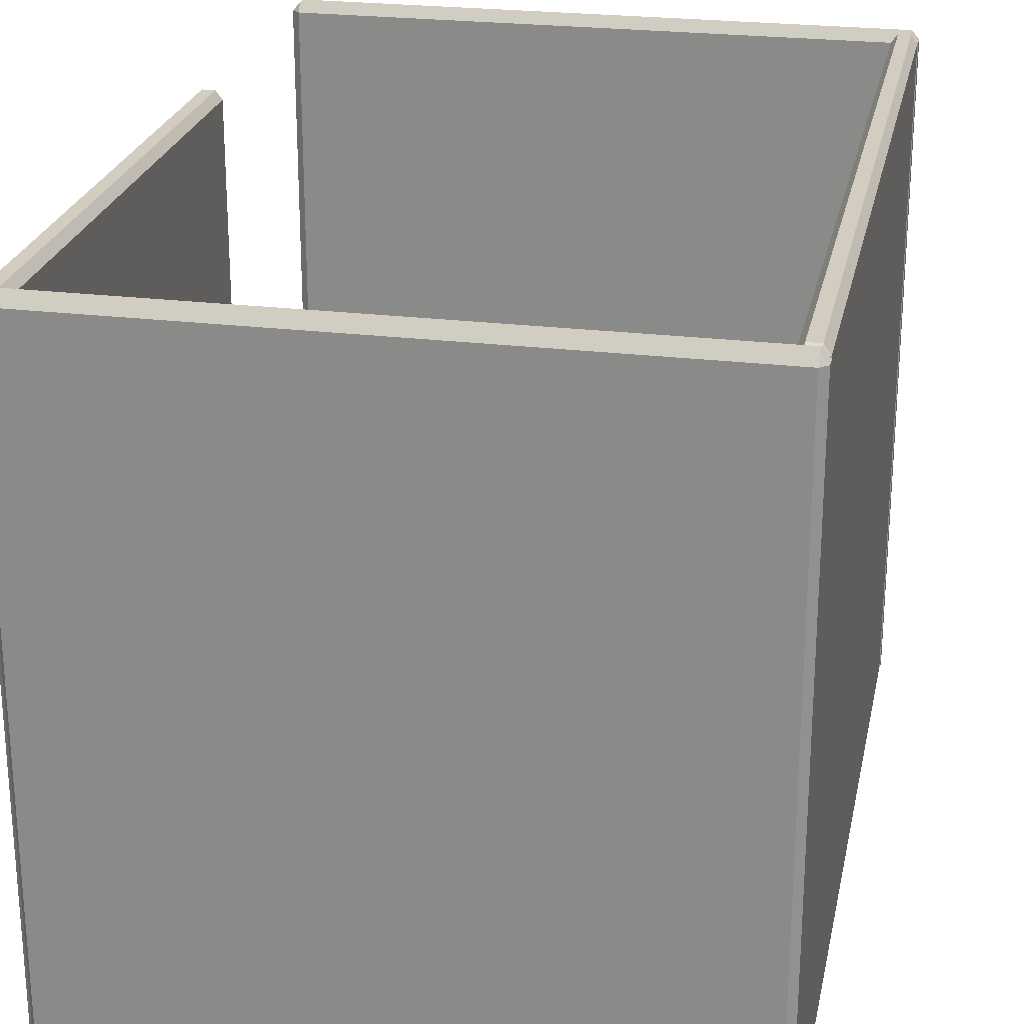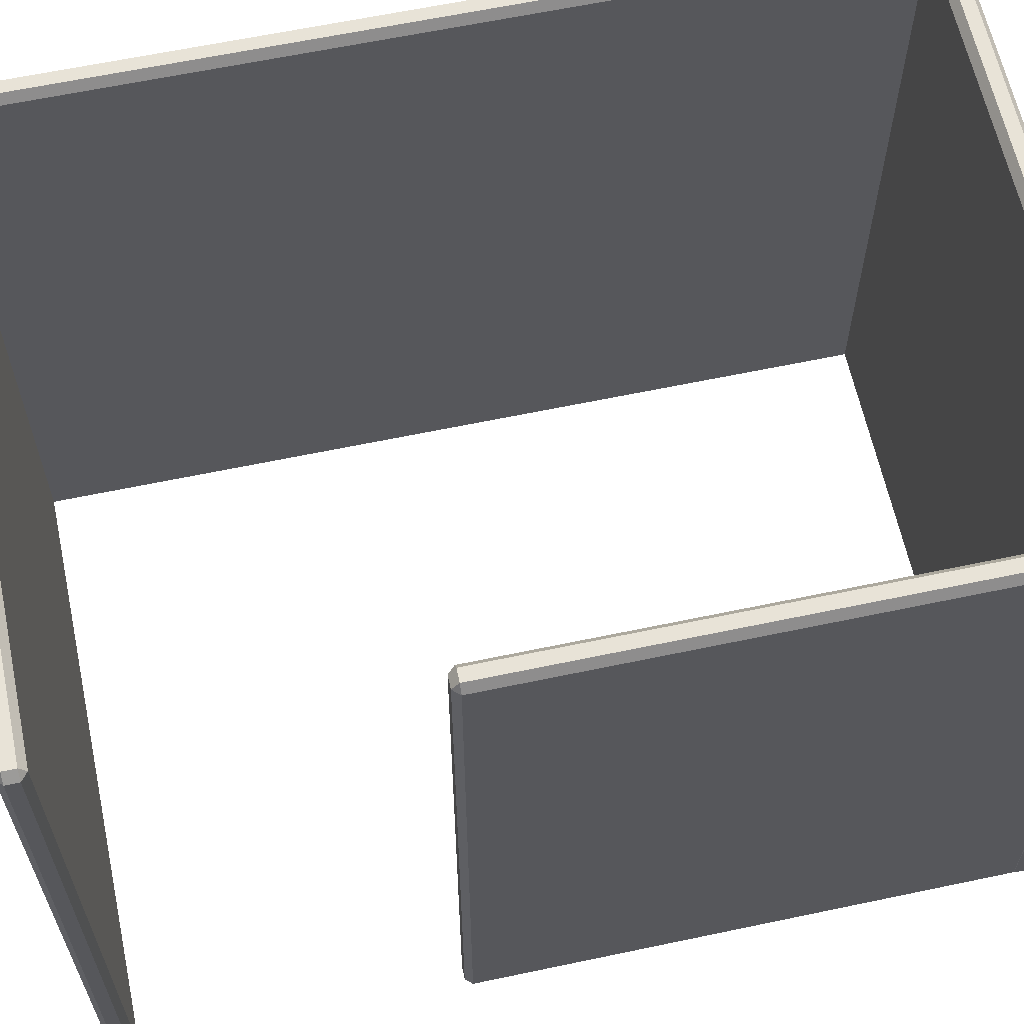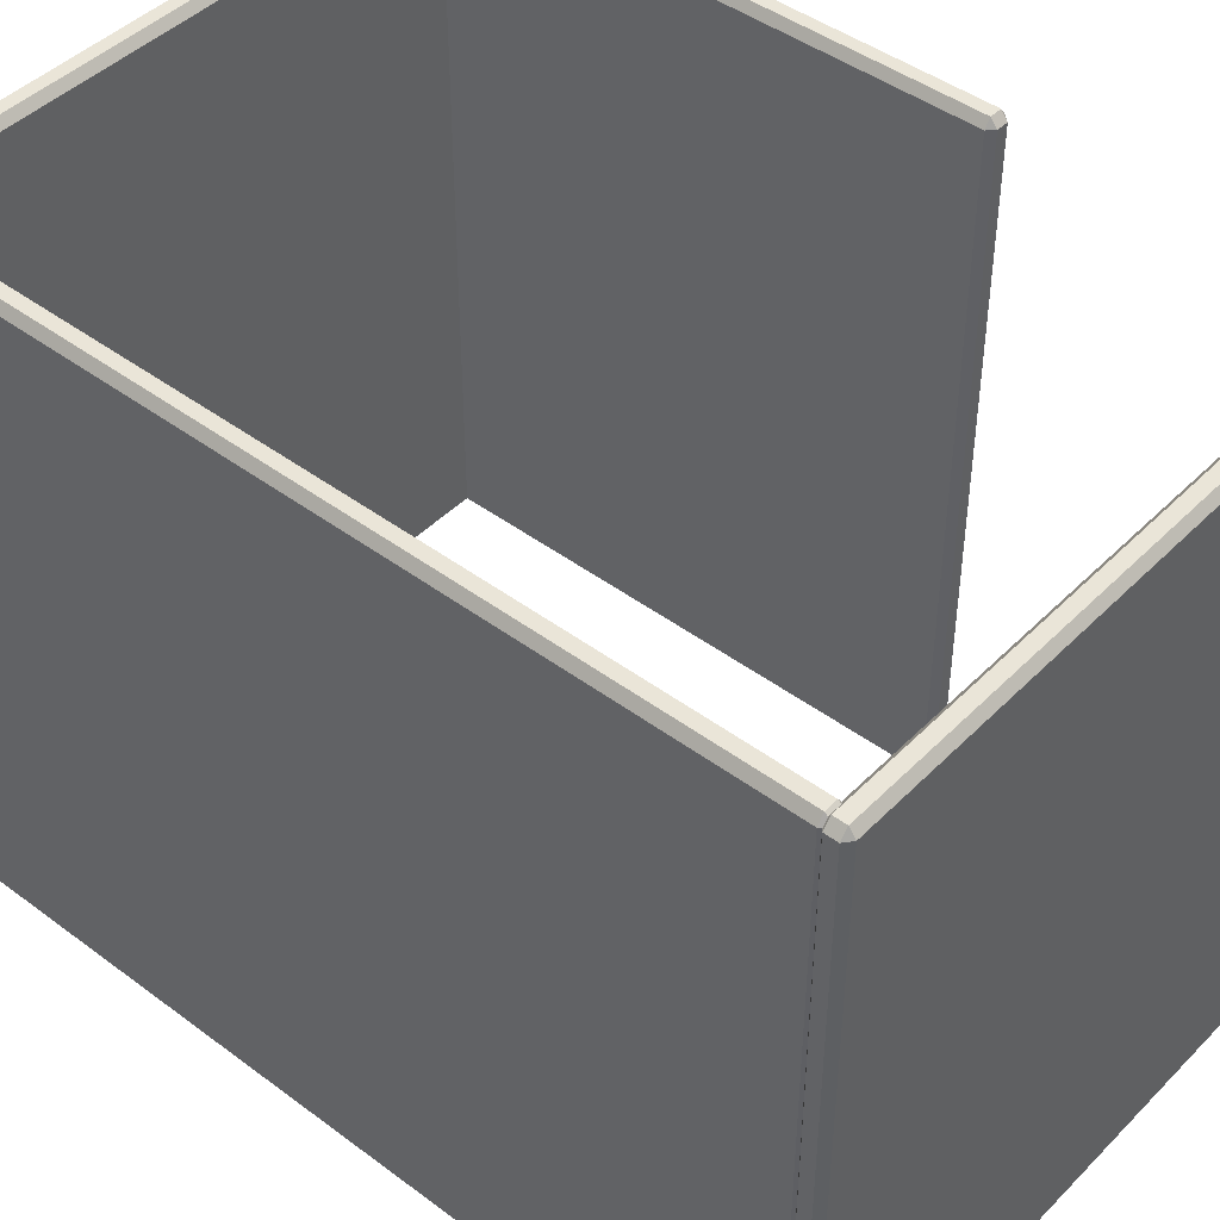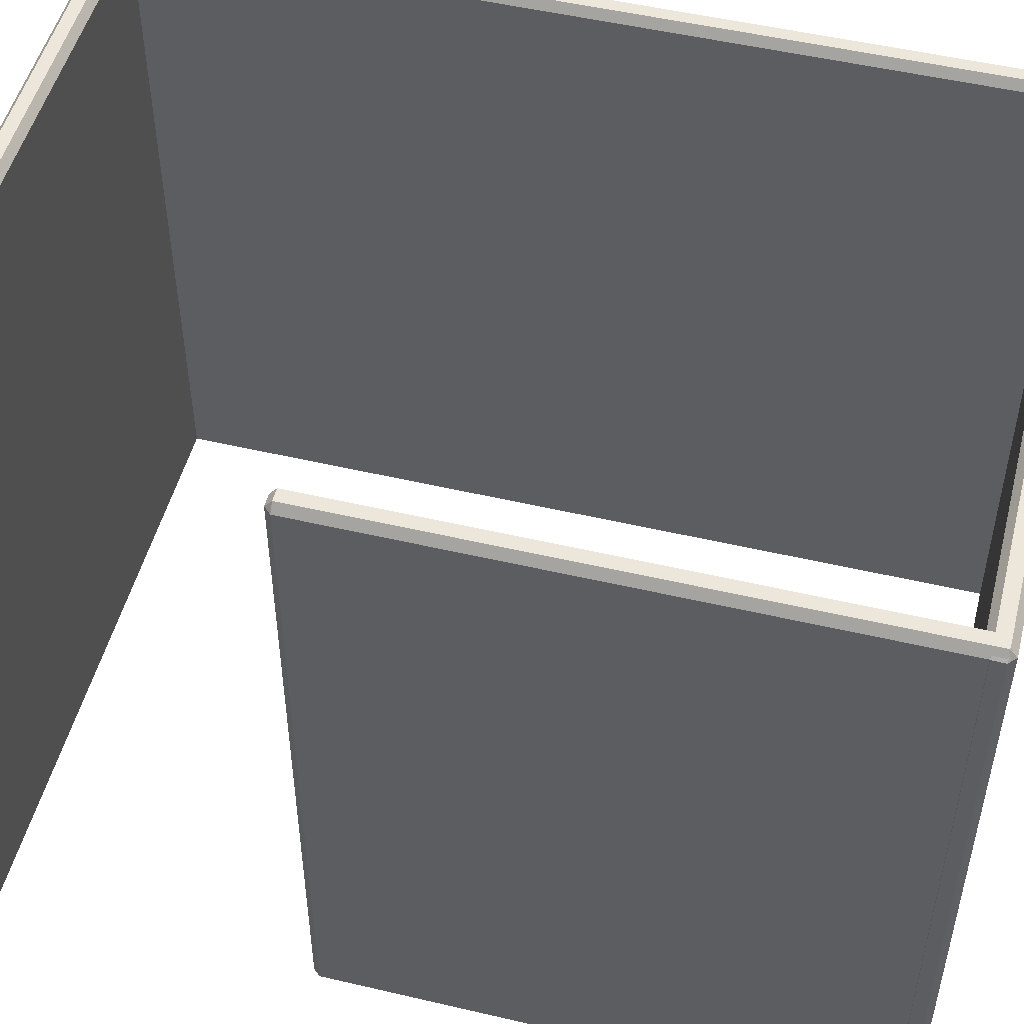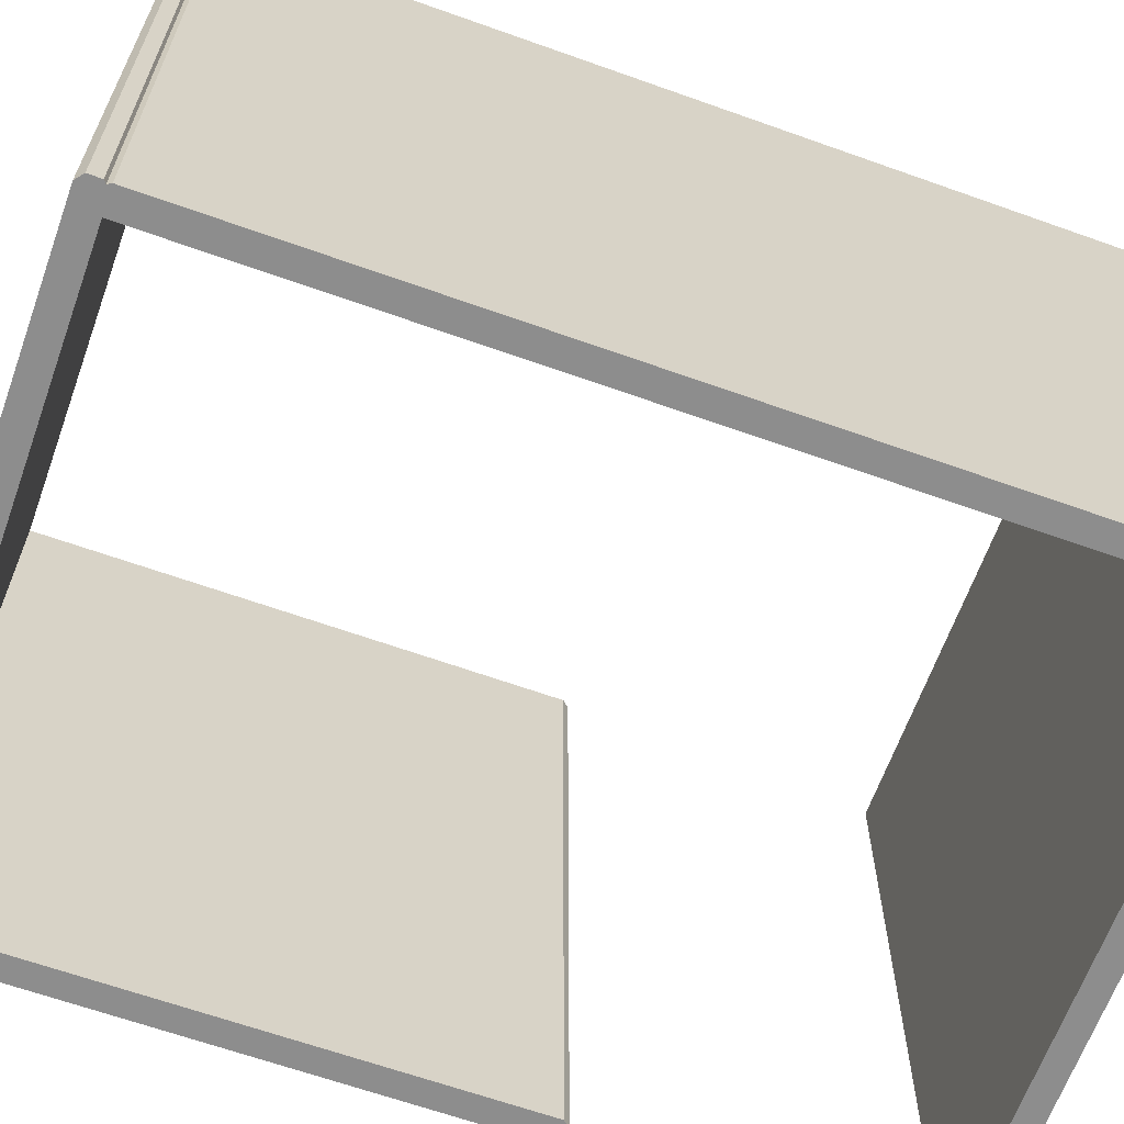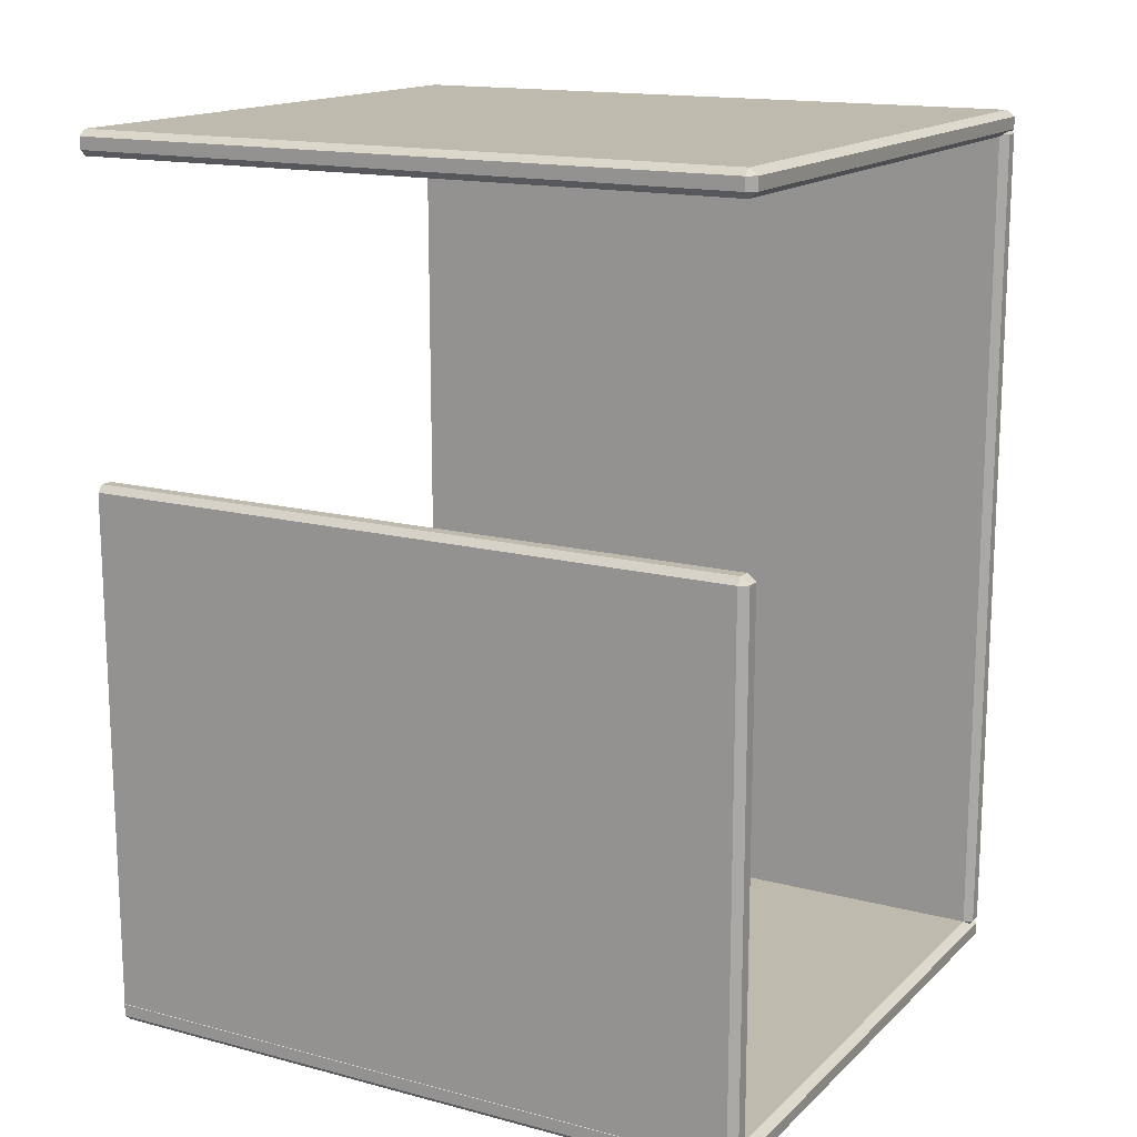
<metadata>
{"format":"obj","ext":"obj","renderer":"f3d","projection":"perspective","resolution":1024,"background":"white","views":[{"elev":24.3,"azim":-168.5,"up":"+Y"},{"elev":62.4,"azim":77.9,"up":"+Y"},{"elev":44.7,"azim":-49.1,"up":"+Y"},{"elev":50.7,"azim":104.4,"up":"+Y"},{"elev":-64.6,"azim":-109.8,"up":"+Y"},{"elev":15.4,"azim":119.1,"up":"+Z"}]}
</metadata>
<code>
g default
v 3.203 3.503 0.3076
v 3.269 3.503 0.2364
v 3.203 3.593 0.2364
v 3.203 3.593 -5.5
v 3.269 3.503 -5.5
v 3.203 3.503 -5.571
v 3.071 3.503 0.3076
v 3.071 3.593 0.2364
v 3.006 3.503 0.2364
v 3.006 3.503 -5.5
v 3.071 3.593 -5.5
v 3.071 3.503 -5.571
v 3.203 -3.593 0.3076
v 3.269 -3.593 0.2364
v 3.203 -3.593 -5.571
v 3.269 -3.593 -5.5
v 3.071 -3.593 0.3076
v 3.006 -3.593 0.2364
v 3.071 -3.593 -5.571
v 3.006 -3.593 -5.5
v -3.068 3.503 3.716
v -3.002 3.503 3.605
v -3.068 3.593 3.605
v -3.068 3.593 -5.308
v -3.002 3.503 -5.308
v -3.068 3.503 -5.418
v -3.2 3.503 3.716
v -3.2 3.593 3.605
v -3.266 3.503 3.605
v -3.266 3.503 -5.308
v -3.2 3.593 -5.308
v -3.2 3.503 -5.418
v -3.068 -3.593 3.716
v -3.002 -3.593 3.605
v -3.068 -3.593 -5.418
v -3.002 -3.593 -5.308
v -3.2 -3.593 3.716
v -3.266 -3.593 3.605
v -3.2 -3.593 -5.418
v -3.266 -3.593 -5.308
v -3.273 3.503 -5.373
v -3.193 3.503 -5.307
v -3.193 3.593 -5.373
v 3.193 3.593 -5.373
v 3.193 3.503 -5.307
v 3.273 3.503 -5.373
v -3.273 3.503 -5.505
v -3.193 3.593 -5.505
v -3.193 3.503 -5.57
v 3.193 3.503 -5.57
v 3.193 3.593 -5.505
v 3.273 3.503 -5.505
v -3.273 -3.593 -5.373
v -3.193 -3.593 -5.307
v 3.273 -3.593 -5.373
v 3.193 -3.593 -5.307
v -3.273 -3.593 -5.505
v -3.193 -3.593 -5.57
v 3.273 -3.593 -5.505
v 3.193 -3.593 -5.57
v -3.273 3.503 3.784
v -3.193 3.503 3.849
v -3.193 3.593 3.784
v 3.193 3.593 3.784
v 3.193 3.503 3.849
v 3.273 3.503 3.784
v -3.273 3.503 3.652
v -3.193 3.593 3.652
v -3.193 3.503 3.586
v 3.193 3.503 3.586
v 3.193 3.593 3.652
v 3.273 3.503 3.652
v -3.273 -3.593 3.784
v -3.193 -3.593 3.849
v 3.273 -3.593 3.784
v 3.193 -3.593 3.849
v -3.273 -3.593 3.652
v -3.193 -3.593 3.586
v 3.273 -3.593 3.652
v 3.193 -3.593 3.586
g Cubicle
f 17 18 20 19 15 16 14 13
f 1 3 8 7
f 2 1 13 14
f 3 2 5 4
f 4 6 12 11
f 6 5 16 15
f 7 9 18 17
f 9 8 11 10
f 10 12 19 20
f 2 14 16 5
f 3 4 11 8
f 9 10 20 18
f 6 15 19 12
f 7 17 13 1
f 1 2 3
f 4 5 6
f 7 8 9
f 10 11 12
f 37 38 40 39 35 36 34 33
f 21 23 28 27
f 22 21 33 34
f 23 22 25 24
f 24 26 32 31
f 26 25 36 35
f 27 29 38 37
f 29 28 31 30
f 30 32 39 40
f 22 34 36 25
f 23 24 31 28
f 29 30 40 38
f 26 35 39 32
f 27 37 33 21
f 21 22 23
f 24 25 26
f 27 28 29
f 30 31 32
f 57 58 60 59 55 56 54 53
f 41 43 48 47
f 42 41 53 54
f 43 42 45 44
f 44 46 52 51
f 46 45 56 55
f 47 49 58 57
f 49 48 51 50
f 50 52 59 60
f 42 54 56 45
f 43 44 51 48
f 49 50 60 58
f 46 55 59 52
f 47 57 53 41
f 41 42 43
f 44 45 46
f 47 48 49
f 50 51 52
f 77 78 80 79 75 76 74 73
f 61 63 68 67
f 62 61 73 74
f 63 62 65 64
f 64 66 72 71
f 66 65 76 75
f 67 69 78 77
f 69 68 71 70
f 70 72 79 80
f 62 74 76 65
f 63 64 71 68
f 69 70 80 78
f 66 75 79 72
f 67 77 73 61
f 61 62 63
f 64 65 66
f 67 68 69
f 70 71 72

</code>
